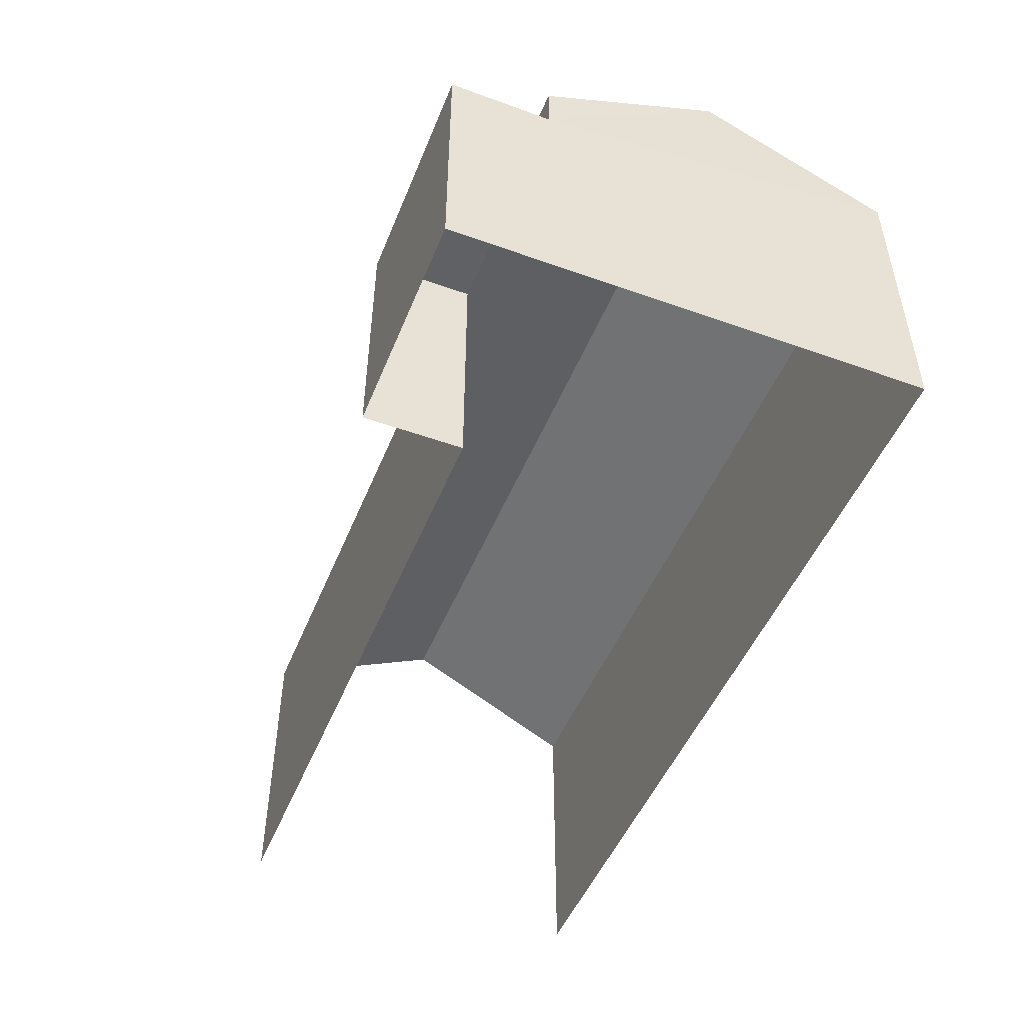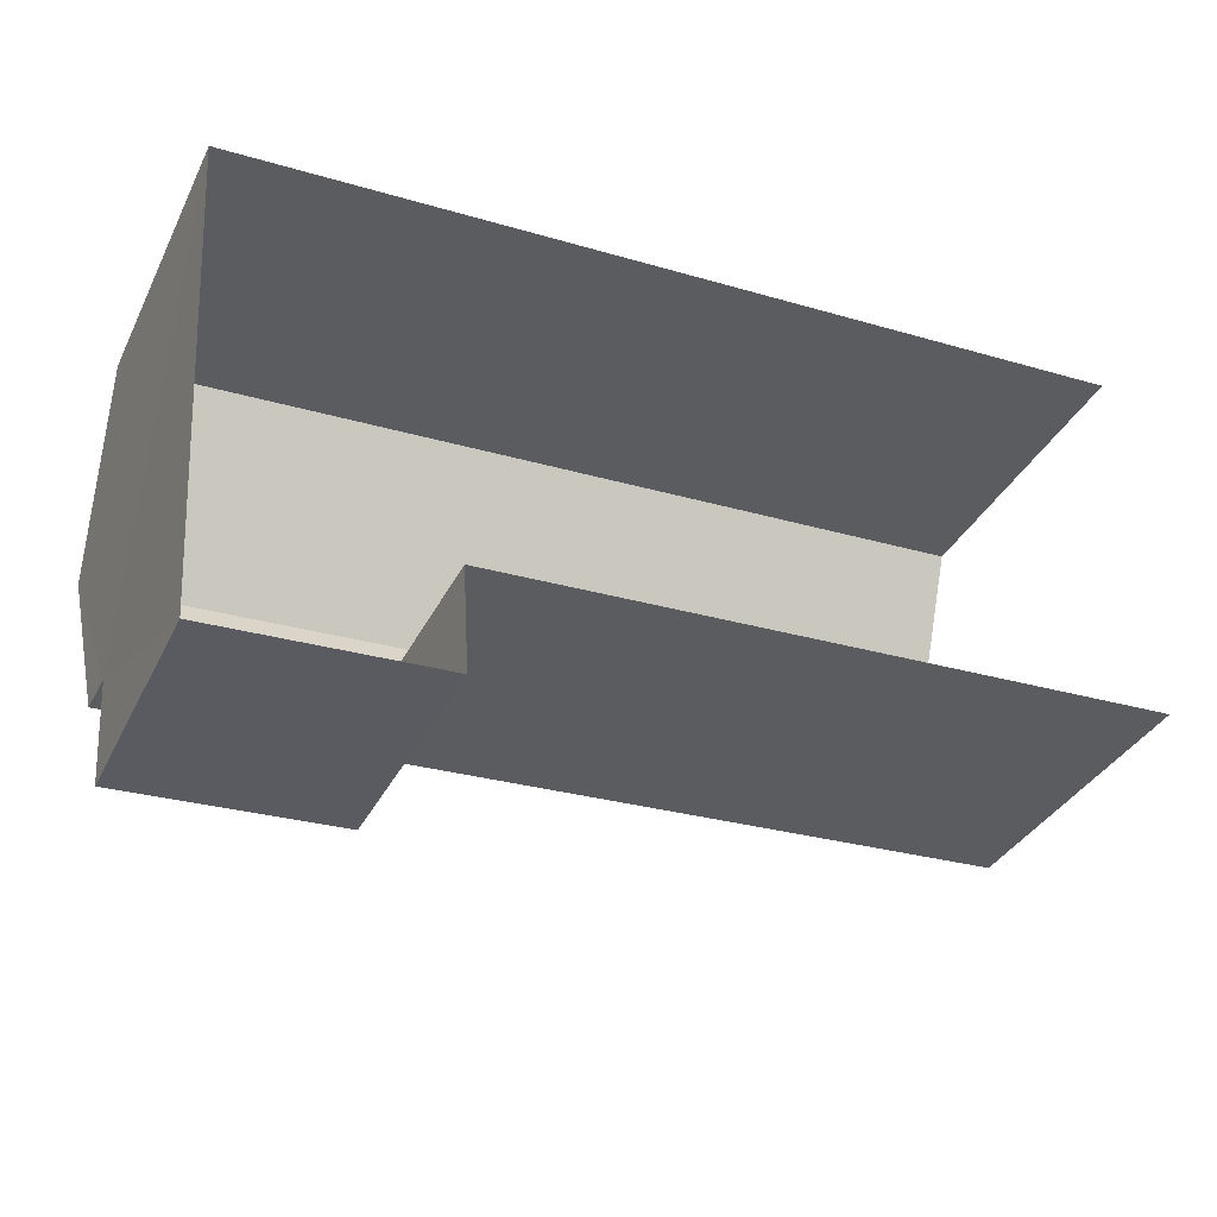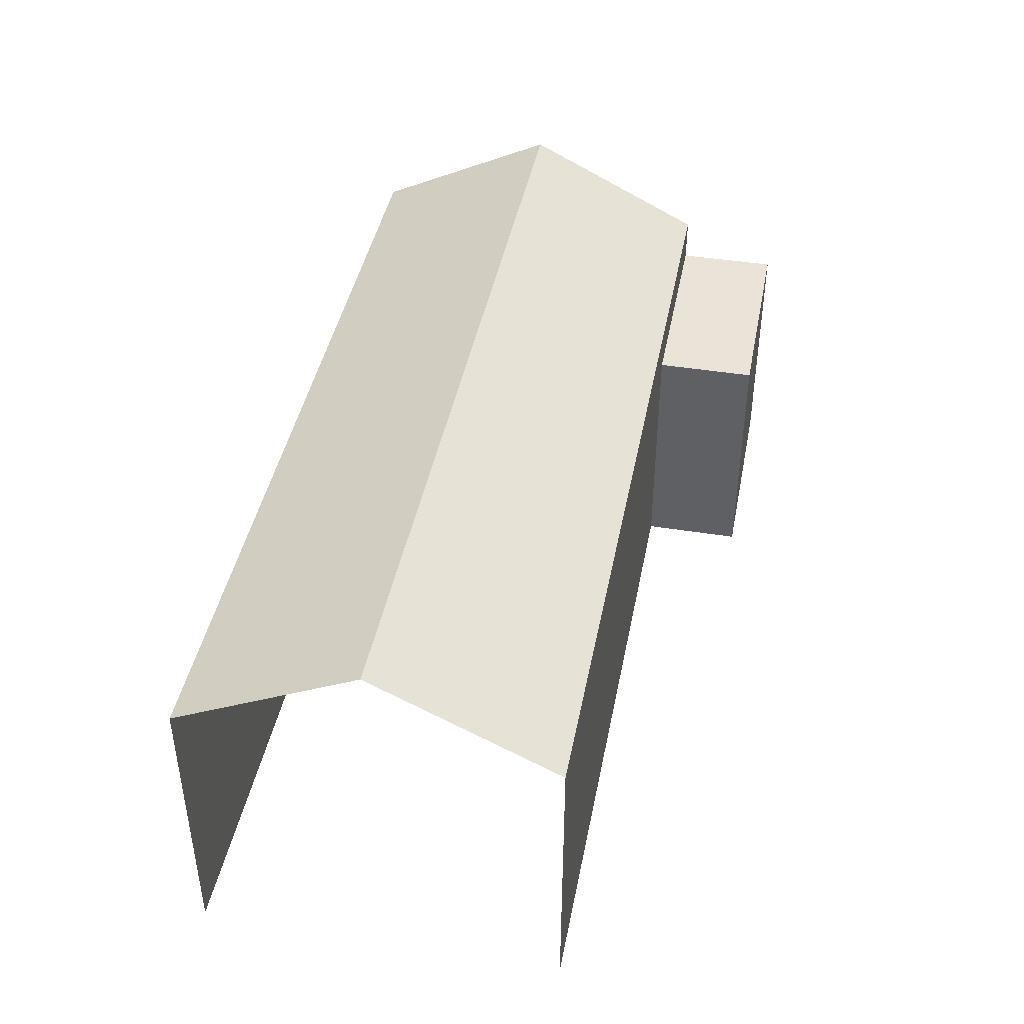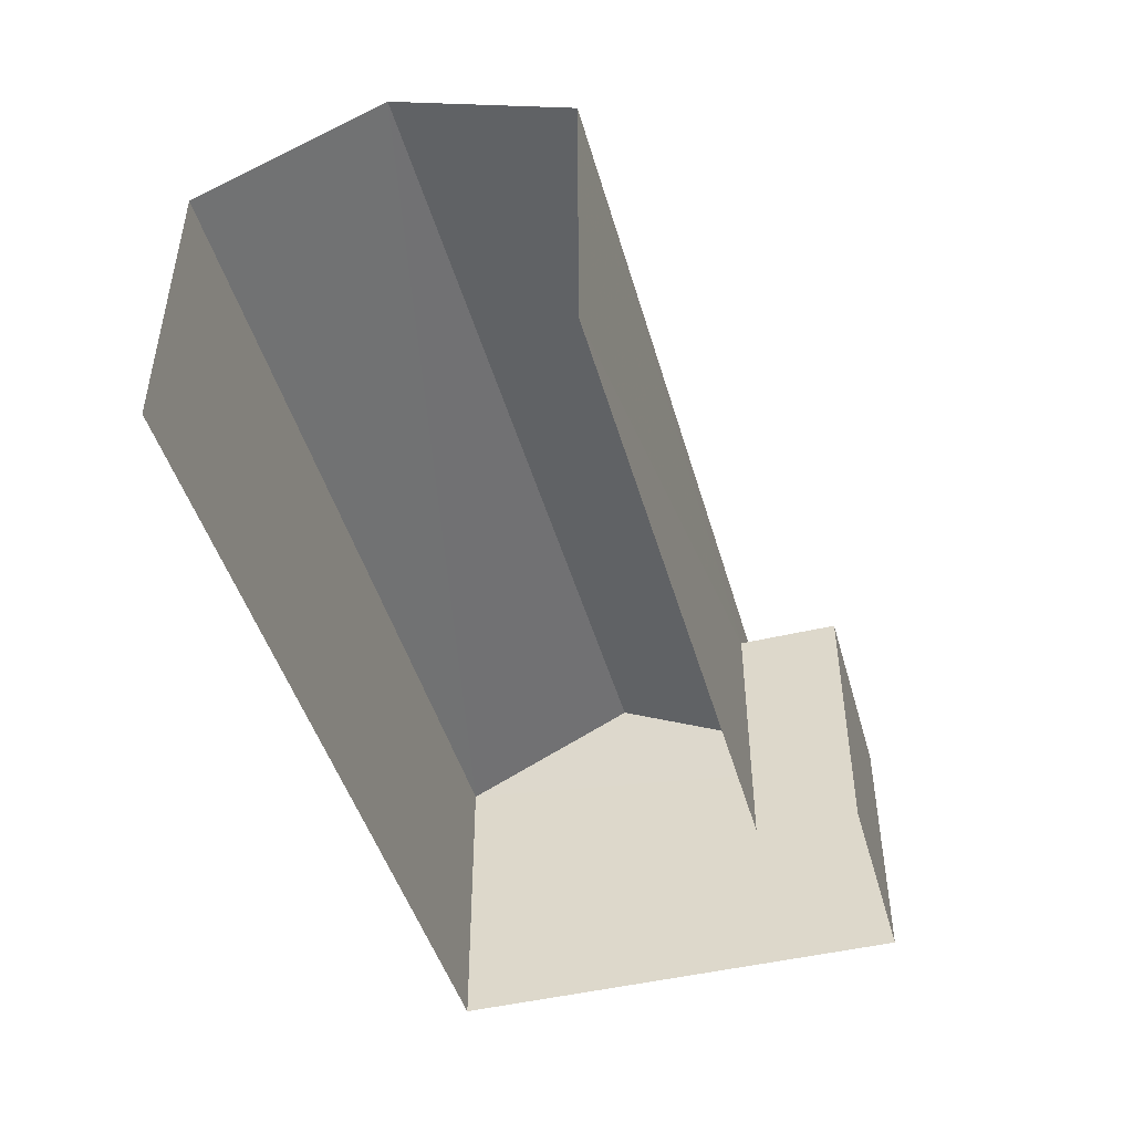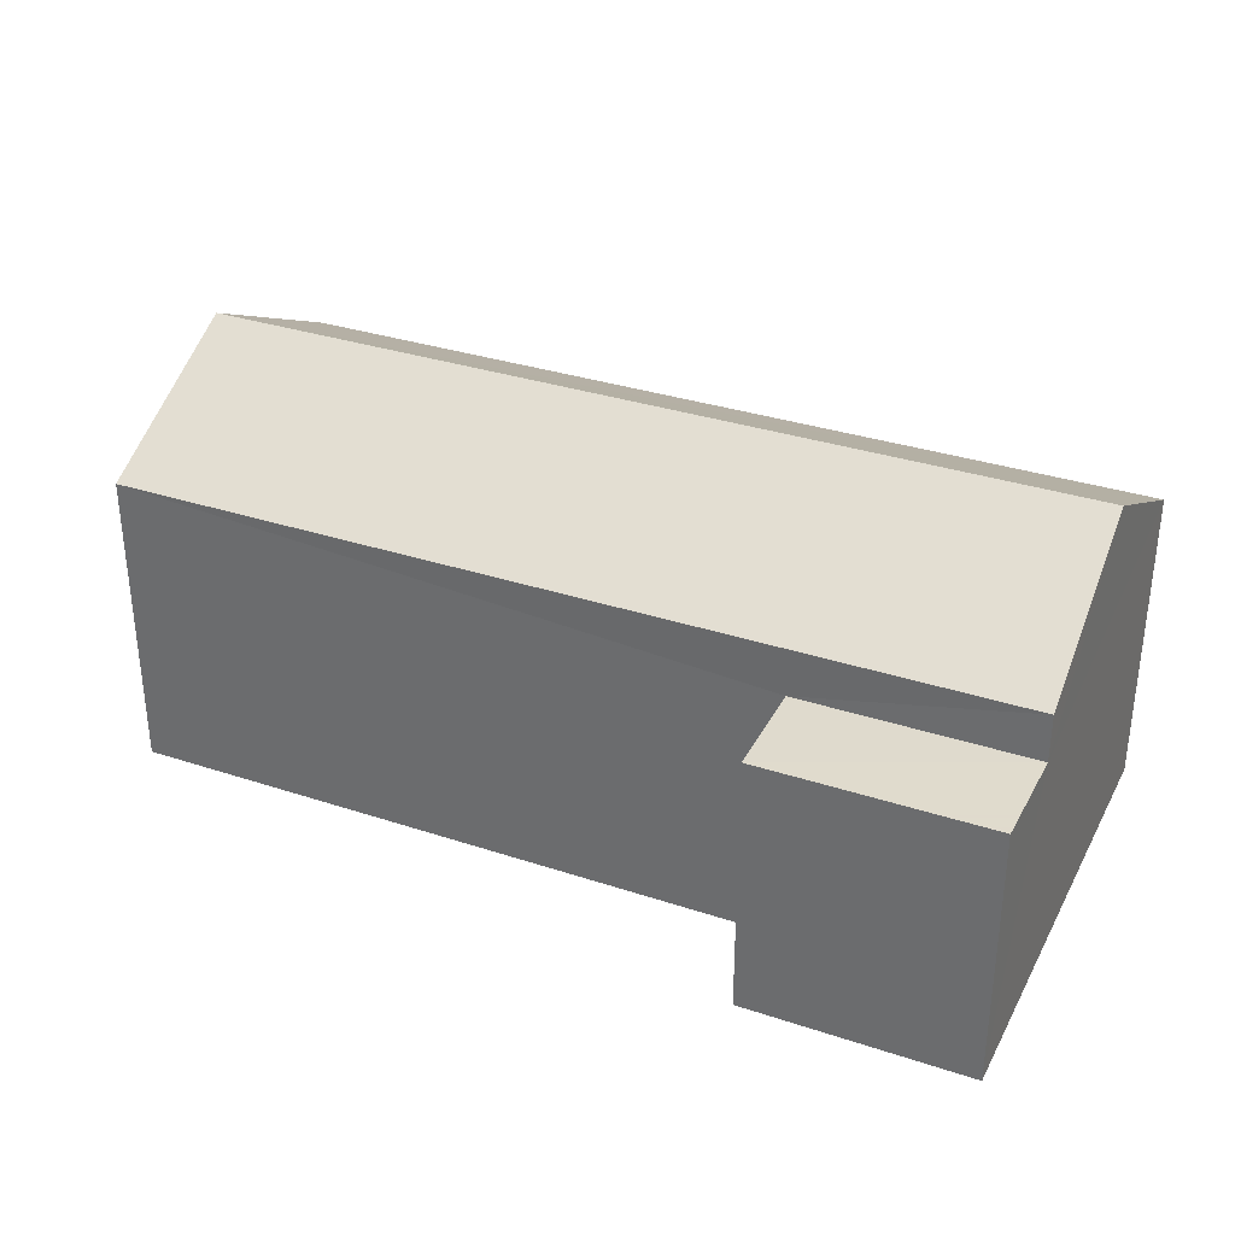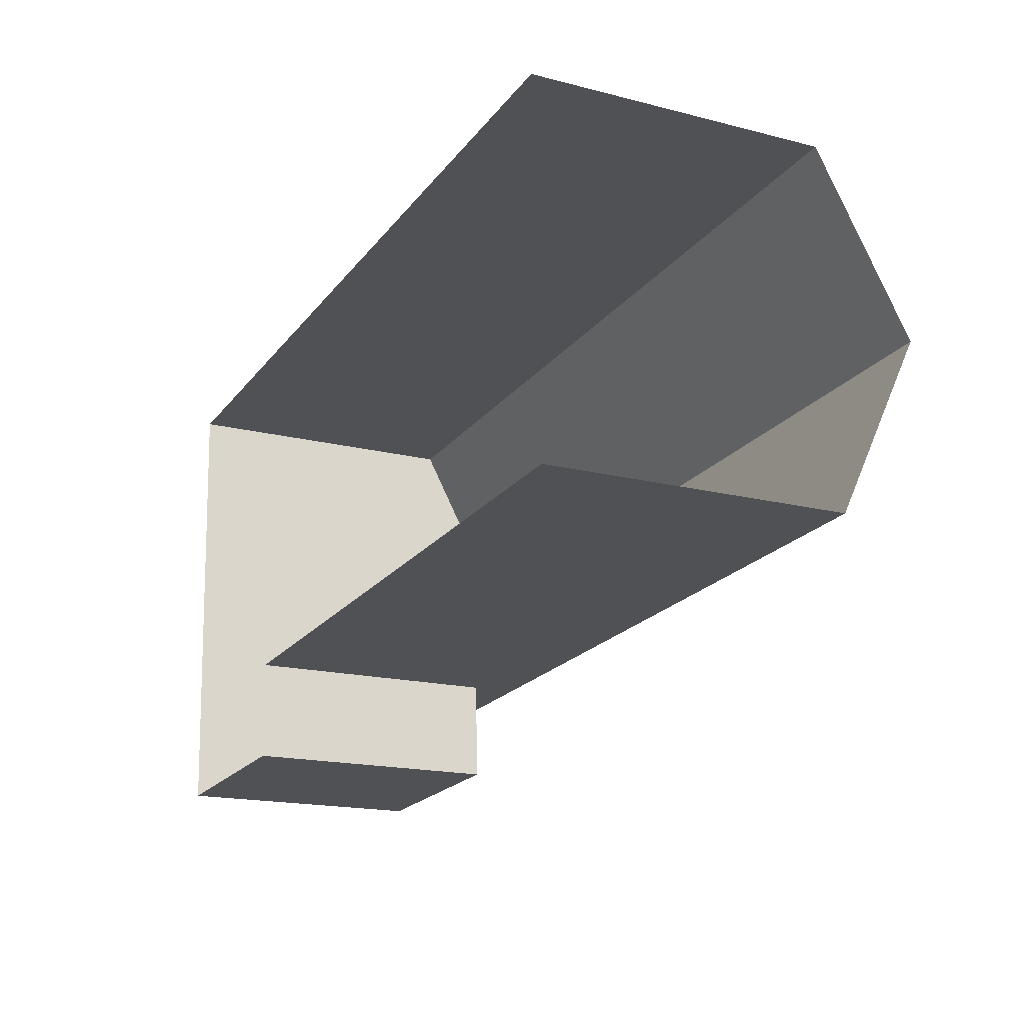
<metadata>
{"format":"obj","ext":"obj","renderer":"f3d","projection":"perspective","resolution":1024,"background":"white","views":[{"elev":-49.1,"azim":65.5,"up":"+Z"},{"elev":-35.1,"azim":156.1,"up":"+Y"},{"elev":43.0,"azim":-81.9,"up":"+Z"},{"elev":-46.0,"azim":-77.2,"up":"+Z"},{"elev":32.9,"azim":21.7,"up":"+Z"},{"elev":-17.4,"azim":-116.7,"up":"+Y"}]}
</metadata>
<code>
v -3.717e+05 -1.04e+05 31.75
v -3.717e+05 -1.04e+05 31.75
v -3.717e+05 -1.04e+05 31.75
v -3.717e+05 -1.04e+05 31.75
v -3.718e+05 -1.04e+05 31.75
v -3.718e+05 -1.04e+05 31.75
v -3.718e+05 -1.04e+05 38.78
v -3.717e+05 -1.04e+05 37.15
v -3.717e+05 -1.04e+05 38.78
v -3.718e+05 -1.04e+05 37.15
v -3.717e+05 -1.04e+05 36.32
v -3.717e+05 -1.04e+05 36.32
v -3.717e+05 -1.04e+05 36.32
v -3.717e+05 -1.04e+05 36.32
v -3.717e+05 -1.04e+05 37.15
v -3.718e+05 -1.04e+05 37.15
f 1 2 3
f 3 4 1
f 5 2 1
f 6 5 1
f 5 6 16
f 16 10 7
f 16 6 10
f 7 8 9
f 7 10 8
f 11 12 13
f 11 14 12
f 15 16 7
f 9 15 7
f 1 4 12
f 14 1 12
f 6 14 10
f 10 14 8
f 6 1 14
f 8 14 11
f 16 2 5
f 16 15 2
f 15 9 11
f 15 11 2
f 2 11 3
f 9 8 11
f 3 11 13
f 13 4 3
f 13 12 4

</code>
